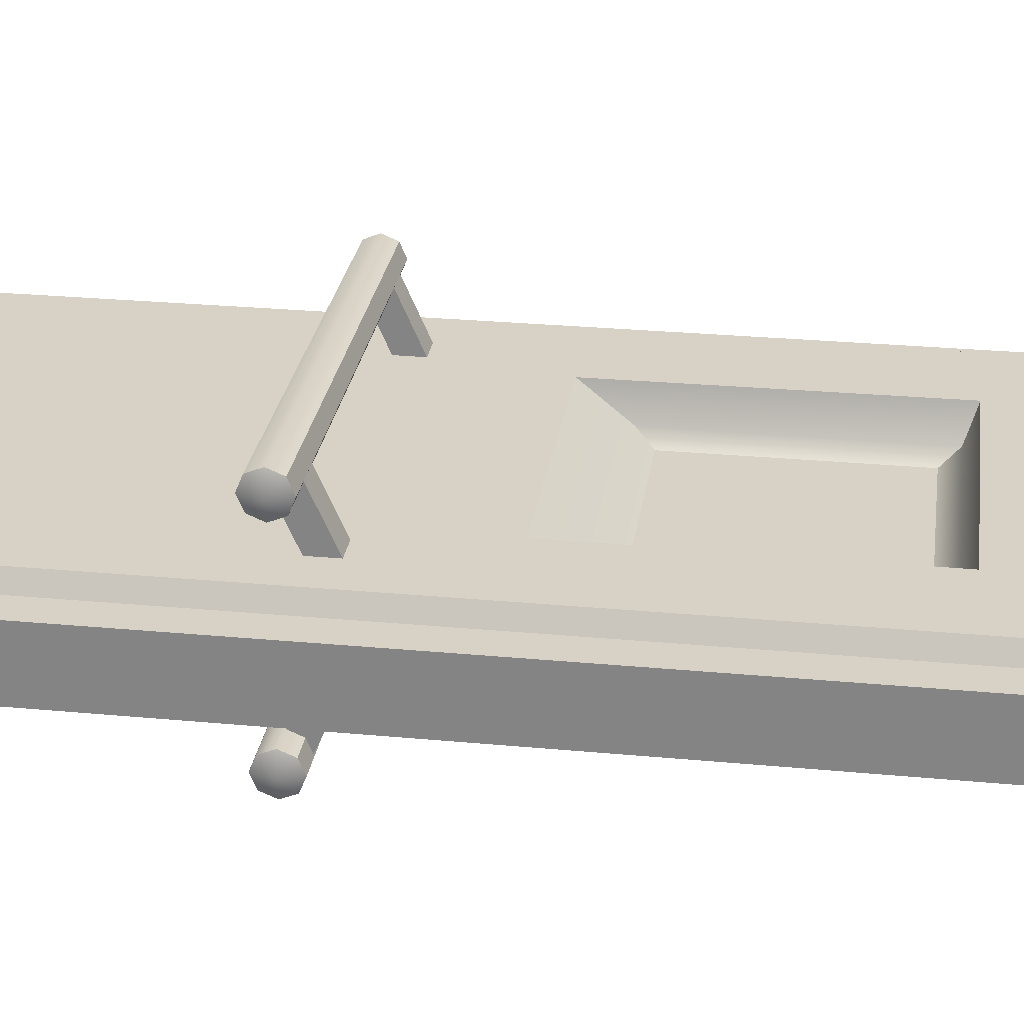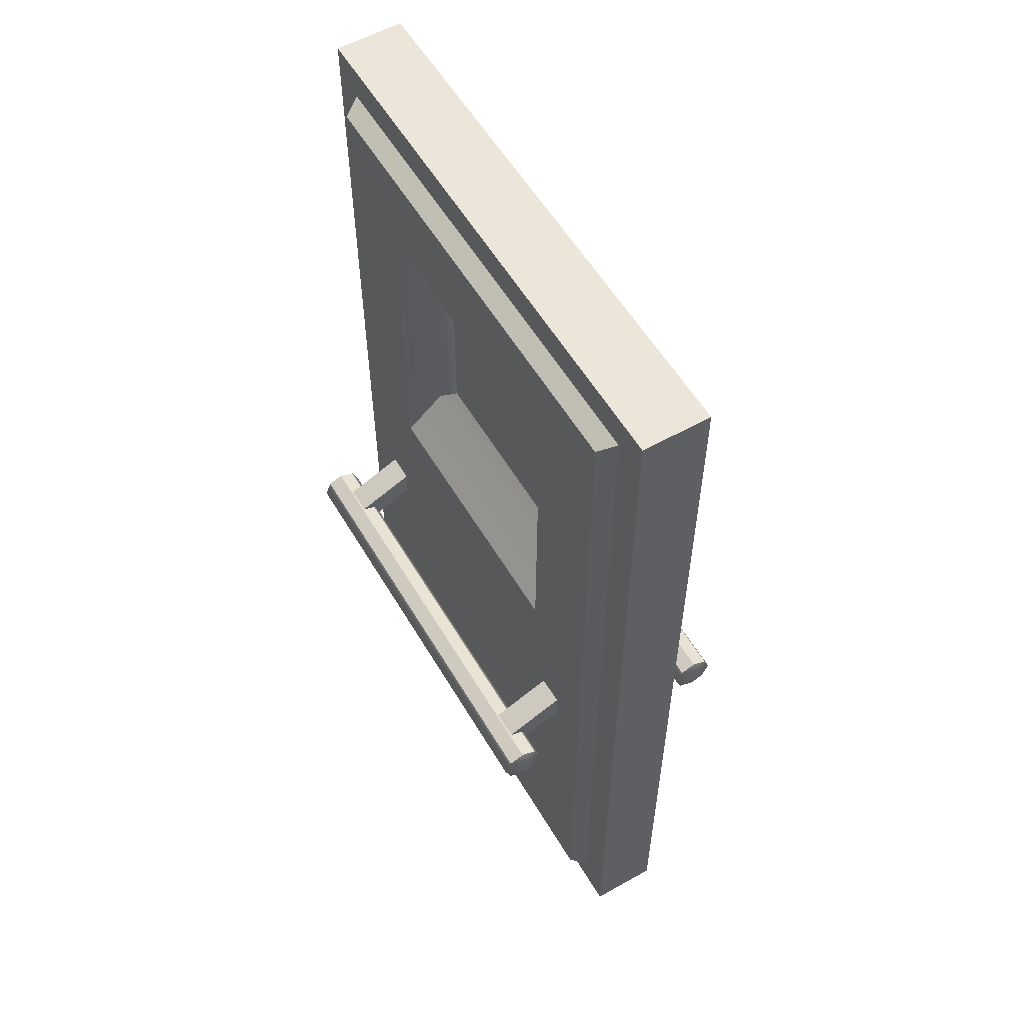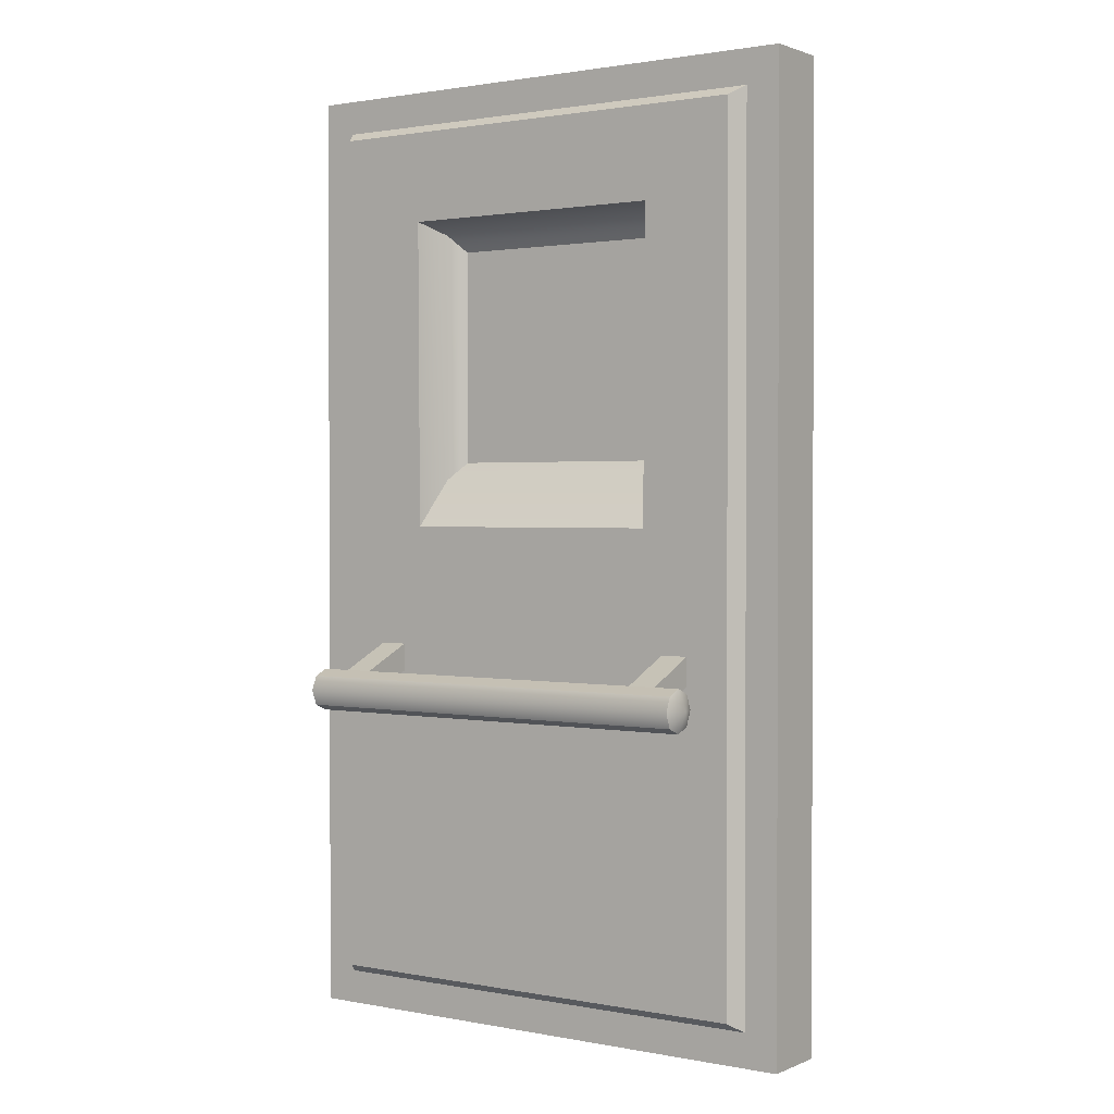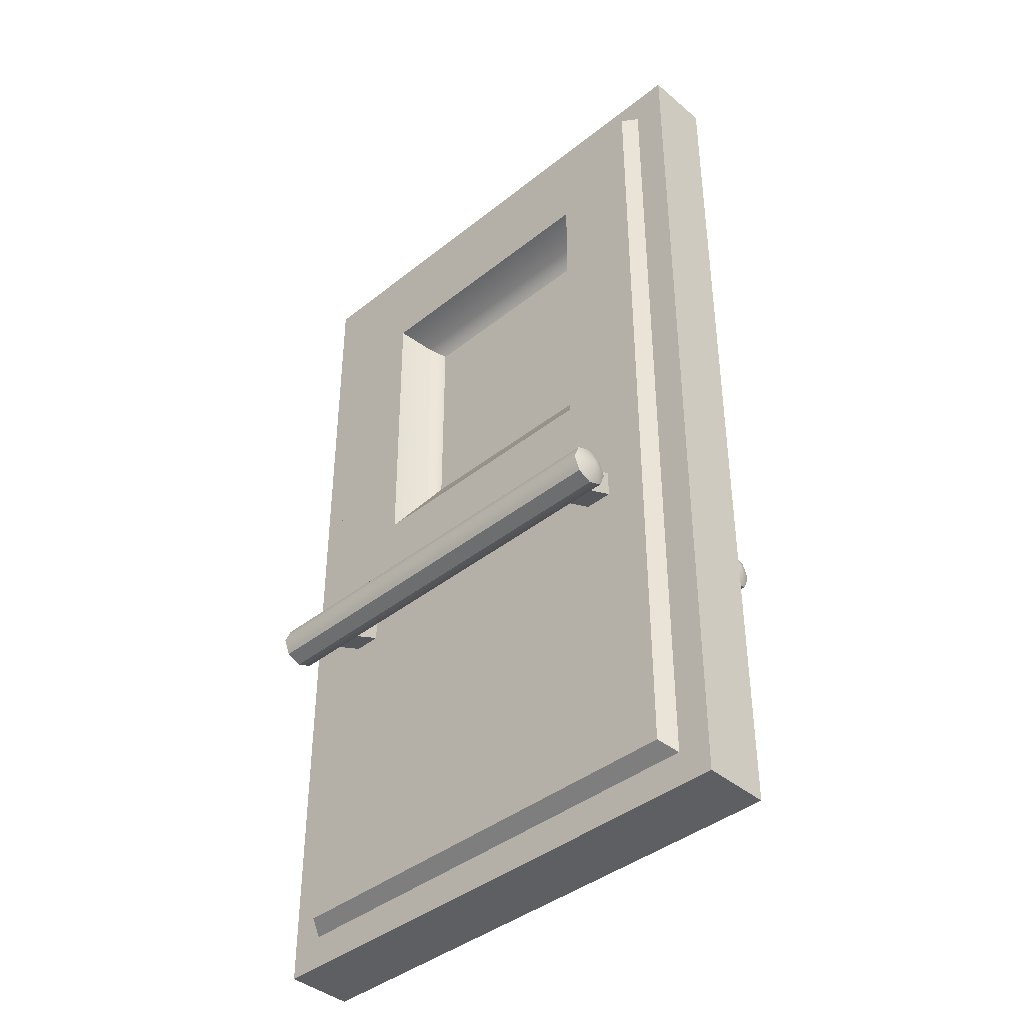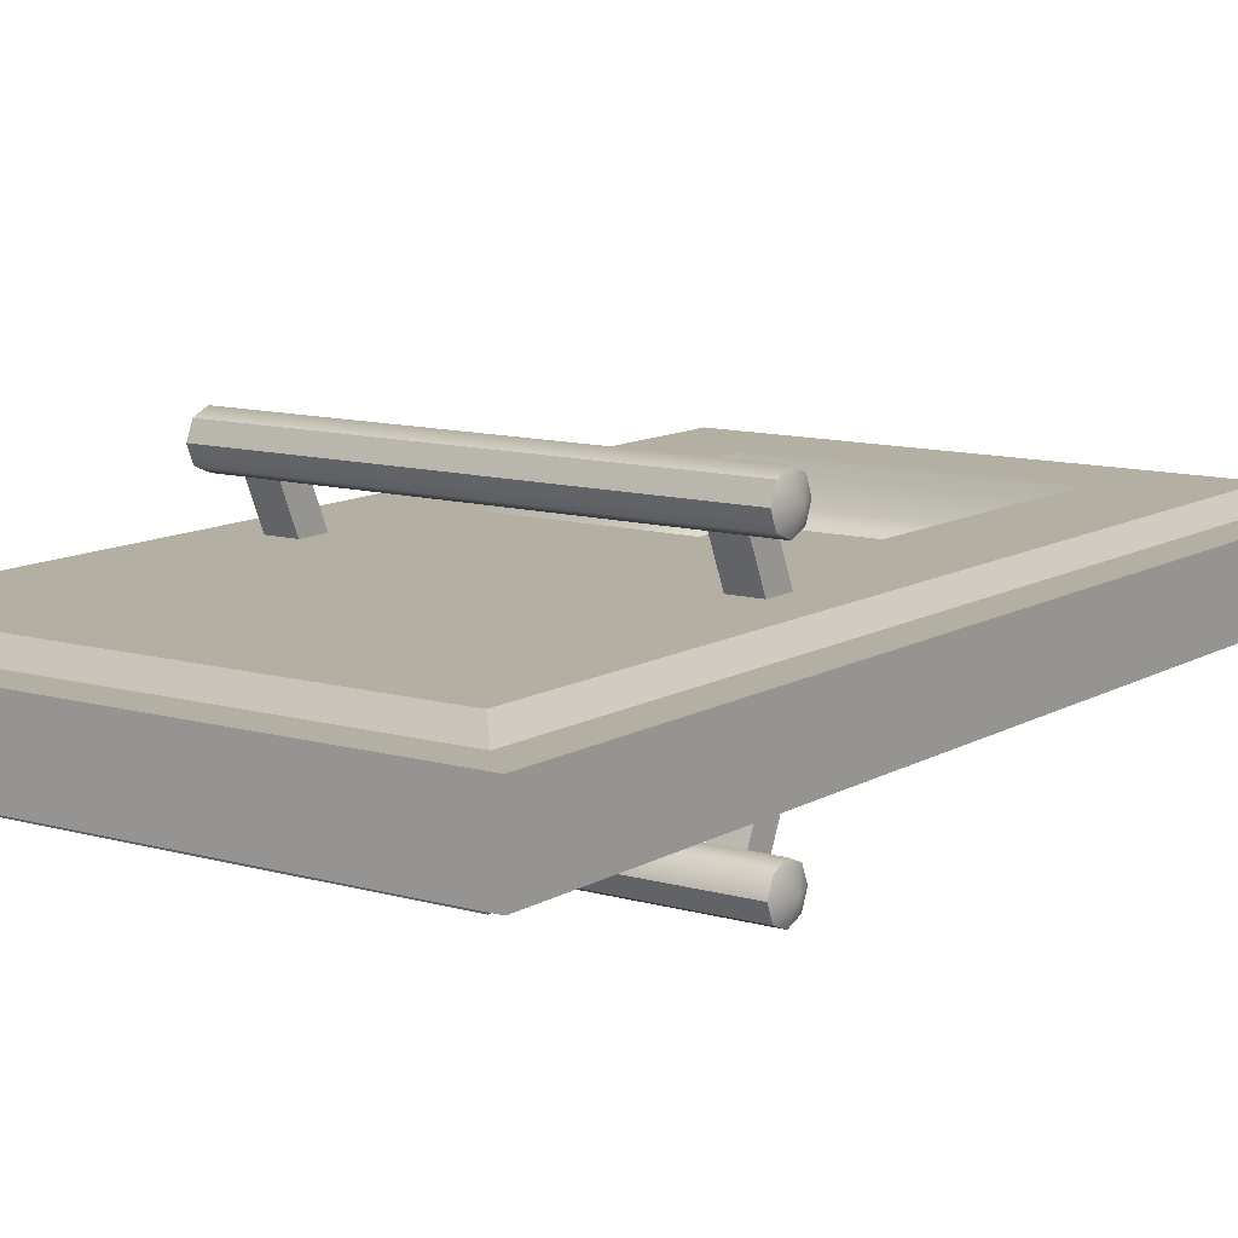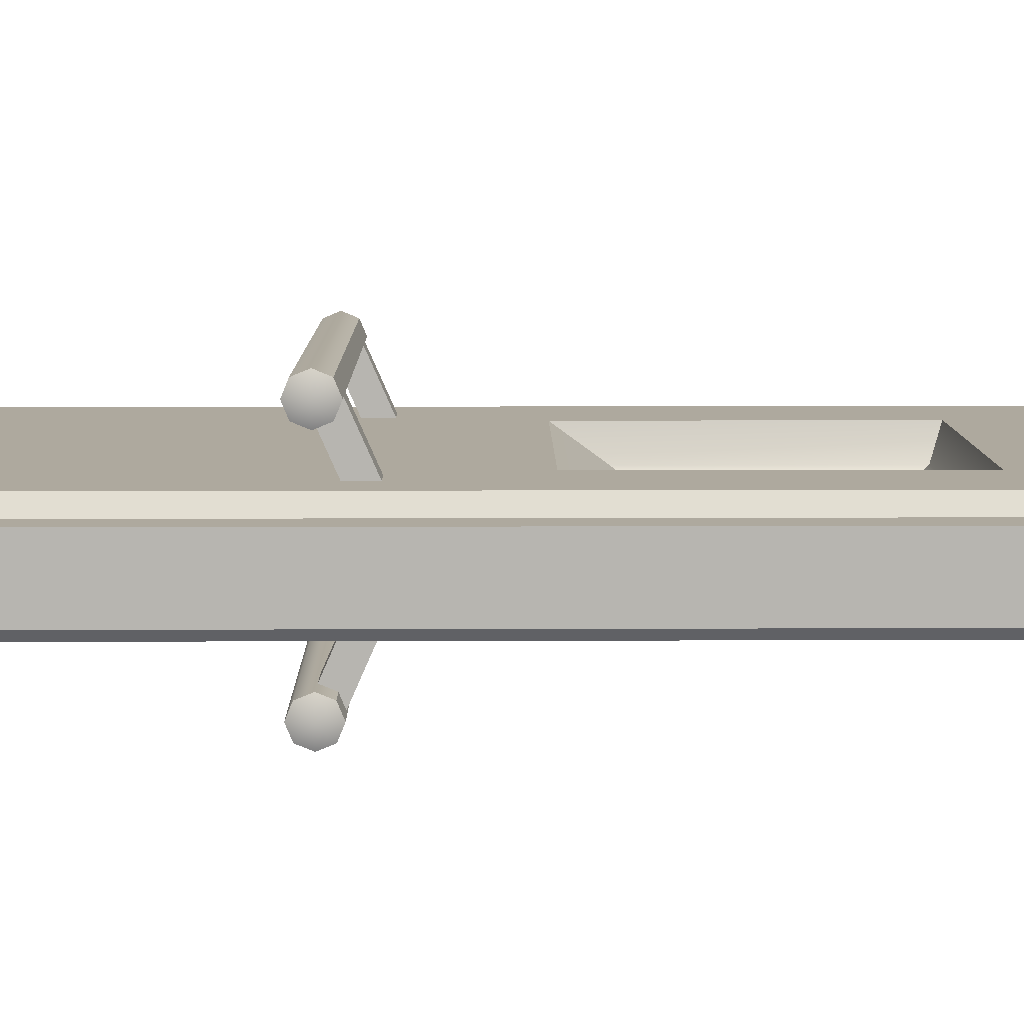
<metadata>
{"format":"obj","ext":"obj","renderer":"f3d","projection":"perspective","resolution":1024,"background":"white","views":[{"elev":27.2,"azim":98.3,"up":"+Z"},{"elev":56.7,"azim":59.7,"up":"+Y"},{"elev":1.4,"azim":34.8,"up":"+Y"},{"elev":-40.7,"azim":44.2,"up":"+Y"},{"elev":11.1,"azim":35.3,"up":"+Z"},{"elev":9.1,"azim":89.4,"up":"+Z"}]}
</metadata>
<code>
o door_A_Cube.260
v 1.6 0 -0.1
v 1.6 -0 0.1
v 0 0 -0.1
v 0 -0 0.1
v 1.6 2.8 -0.1
v 1.6 2.8 0.1
v 0 2.8 -0.1
v 0 2.8 0.1
v 0.1 2.7 -0.1
v 1.5 2.7 -0.1
v 1.5 0.1 -0.1
v 0.1 0.1 -0.1
v 0.1 0.1 0.1
v 1.5 0.1 0.1
v 1.5 2.7 0.1
v 0.1 2.7 0.1
v 0.1782 1 0.2628
v 1.422 1 0.2628
v 0.1782 0.9565 0.2808
v 1.422 0.9565 0.2808
v 0.1782 0.9385 0.3242
v 1.422 0.9385 0.3242
v 0.1782 0.9565 0.3677
v 1.422 0.9565 0.3677
v 0.1782 1 0.3857
v 1.422 1 0.3857
v 0.1782 1.043 0.3677
v 1.422 1.043 0.3677
v 0.1782 1.061 0.3242
v 1.422 1.061 0.3242
v 0.1782 1.043 0.2808
v 1.422 1.043 0.2808
v 0.2589 0.9658 0.3456
v 0.2589 1.048 0.3456
v 0.2589 1.078 0.08998
v 0.2589 1.161 0.08998
v 0.3411 0.9658 0.3456
v 0.3411 1.048 0.3456
v 0.3411 1.078 0.08998
v 0.3411 1.161 0.08998
v 1.259 0.9658 0.3456
v 1.259 1.048 0.3456
v 1.259 1.078 0.08998
v 1.259 1.161 0.08998
v 1.341 0.9658 0.3456
v 1.341 1.048 0.3456
v 1.341 1.078 0.08998
v 1.341 1.161 0.08998
v 0.1544 1 0.3242
v 1.446 1 0.3242
v 1.47 0.13 0.15
v 0.13 0.13 0.15
v 0.13 2.67 0.15
v 1.47 2.67 0.15
v 1.47 2.67 -0.15
v 0.13 2.67 -0.15
v 0.13 0.13 -0.15
v 1.47 0.13 -0.15
v 0.43 1.63 0.05
v 0.43 1.63 -0.05
v 0.43 2.37 -0.05
v 1.17 2.37 0.05
v 1.17 1.63 0.05
v 0.4815 1.682 0.01667
v 0.4815 1.682 -0.01667
v 0.4815 2.318 -0.01667
v 0.4815 2.318 0.01667
v 1.118 2.318 -0.01667
v 1.118 2.318 0.01667
v 1.118 1.682 -0.01667
v 1.118 1.682 0.01667
v 0.1782 1 -0.2628
v 1.422 1 -0.2628
v 0.1782 0.9565 -0.2808
v 1.422 0.9565 -0.2808
v 0.1782 0.9385 -0.3242
v 1.422 0.9385 -0.3242
v 0.1782 0.9565 -0.3677
v 1.422 0.9565 -0.3677
v 0.1782 1 -0.3857
v 1.422 1 -0.3857
v 0.1782 1.043 -0.3677
v 1.422 1.043 -0.3677
v 0.1782 1.061 -0.3242
v 1.422 1.061 -0.3242
v 0.1782 1.043 -0.2808
v 1.422 1.043 -0.2808
v 0.2589 0.9658 -0.3456
v 0.2589 1.048 -0.3456
v 0.2589 1.078 -0.08998
v 0.2589 1.161 -0.08998
v 0.3411 0.9658 -0.3456
v 0.3411 1.048 -0.3456
v 0.3411 1.078 -0.08998
v 0.3411 1.161 -0.08998
v 1.259 0.9658 -0.3456
v 1.259 1.048 -0.3456
v 1.259 1.078 -0.08998
v 1.259 1.161 -0.08998
v 1.341 0.9658 -0.3456
v 1.341 1.048 -0.3456
v 1.341 1.078 -0.08998
v 1.341 1.161 -0.08998
v 0.1544 1 -0.3242
v 1.446 1 -0.3242
v 1.198 1.489 0.15
v 0.4018 1.489 0.15
v 0.43 2.37 0.05
v 0.3965 2.404 0.15
v 1.204 2.404 0.15
v 1.204 2.404 -0.15
v 1.17 2.37 -0.05
v 0.3965 2.404 -0.15
v 0.4018 1.489 -0.15
v 1.198 1.489 -0.15
v 1.17 1.63 -0.05
f 8 3 4
f 5 8 6
f 4 1 2
f 1 6 2
f 12 58 11
f 15 51 14
f 5 9 7
f 1 10 5
f 3 11 1
f 7 12 3
f 2 13 4
f 6 14 2
f 8 15 6
f 4 16 8
f 14 52 13
f 16 54 15
f 13 53 16
f 109 54 53
f 9 57 12
f 11 55 10
f 10 56 9
f 18 19 17
f 20 21 19
f 22 23 21
f 24 25 23
f 26 27 25
f 28 29 27
f 30 31 29
f 32 17 31
f 34 35 33
f 47 46 45
f 39 38 37
f 42 43 41
f 39 33 35
f 36 38 40
f 47 41 43
f 44 46 48
f 17 19 49
f 19 21 49
f 21 23 49
f 23 25 49
f 25 27 49
f 27 29 49
f 29 31 49
f 31 17 49
f 20 18 50
f 18 32 50
f 32 30 50
f 30 28 50
f 28 26 50
f 26 24 50
f 24 22 50
f 22 20 50
f 107 53 52
f 106 54 110
f 107 51 106
f 115 57 114
f 63 64 59
f 115 55 58
f 62 71 63
f 114 56 113
f 108 64 67
f 111 56 55
f 62 67 69
f 70 112 116
f 61 65 60
f 66 112 68
f 70 66 68
f 67 71 69
f 74 73 72
f 76 75 74
f 78 77 76
f 80 79 78
f 82 81 80
f 84 83 82
f 86 85 84
f 72 87 86
f 90 89 88
f 102 101 103
f 94 93 95
f 98 97 96
f 88 94 90
f 93 91 95
f 96 102 98
f 101 99 103
f 72 104 74
f 74 104 76
f 76 104 78
f 78 104 80
f 80 104 82
f 82 104 84
f 84 104 86
f 86 104 72
f 75 105 73
f 73 105 87
f 87 105 85
f 85 105 83
f 83 105 81
f 81 105 79
f 79 105 77
f 77 105 75
f 63 107 106
f 109 59 108
f 63 110 62
f 109 62 110
f 61 111 112
f 113 60 114
f 116 111 115
f 115 60 116
f 65 116 60
f 8 7 3
f 5 7 8
f 4 3 1
f 1 5 6
f 12 57 58
f 15 54 51
f 5 10 9
f 1 11 10
f 3 12 11
f 7 9 12
f 2 14 13
f 6 15 14
f 8 16 15
f 4 13 16
f 14 51 52
f 16 53 54
f 13 52 53
f 109 110 54
f 9 56 57
f 11 58 55
f 10 55 56
f 18 20 19
f 20 22 21
f 22 24 23
f 24 26 25
f 26 28 27
f 28 30 29
f 30 32 31
f 32 18 17
f 34 36 35
f 47 48 46
f 39 40 38
f 42 44 43
f 39 37 33
f 36 34 38
f 47 45 41
f 44 42 46
f 107 109 53
f 106 51 54
f 107 52 51
f 115 58 57
f 63 71 64
f 115 111 55
f 62 69 71
f 114 57 56
f 108 59 64
f 111 113 56
f 62 108 67
f 70 68 112
f 61 66 65
f 66 61 112
f 70 65 66
f 67 64 71
f 74 75 73
f 76 77 75
f 78 79 77
f 80 81 79
f 82 83 81
f 84 85 83
f 86 87 85
f 72 73 87
f 90 91 89
f 102 100 101
f 94 92 93
f 98 99 97
f 88 92 94
f 93 89 91
f 96 100 102
f 101 97 99
f 63 59 107
f 109 107 59
f 63 106 110
f 109 108 62
f 61 113 111
f 113 61 60
f 116 112 111
f 115 114 60
f 65 70 116

</code>
